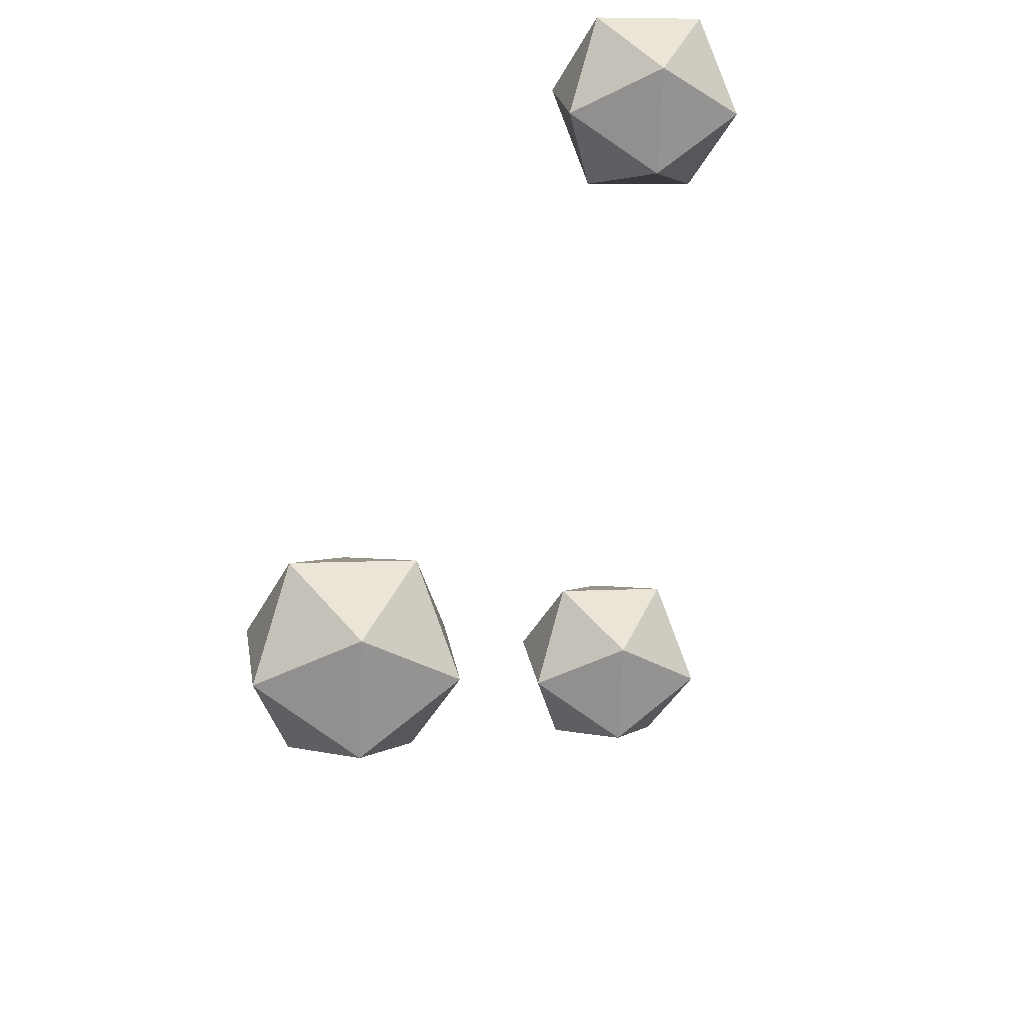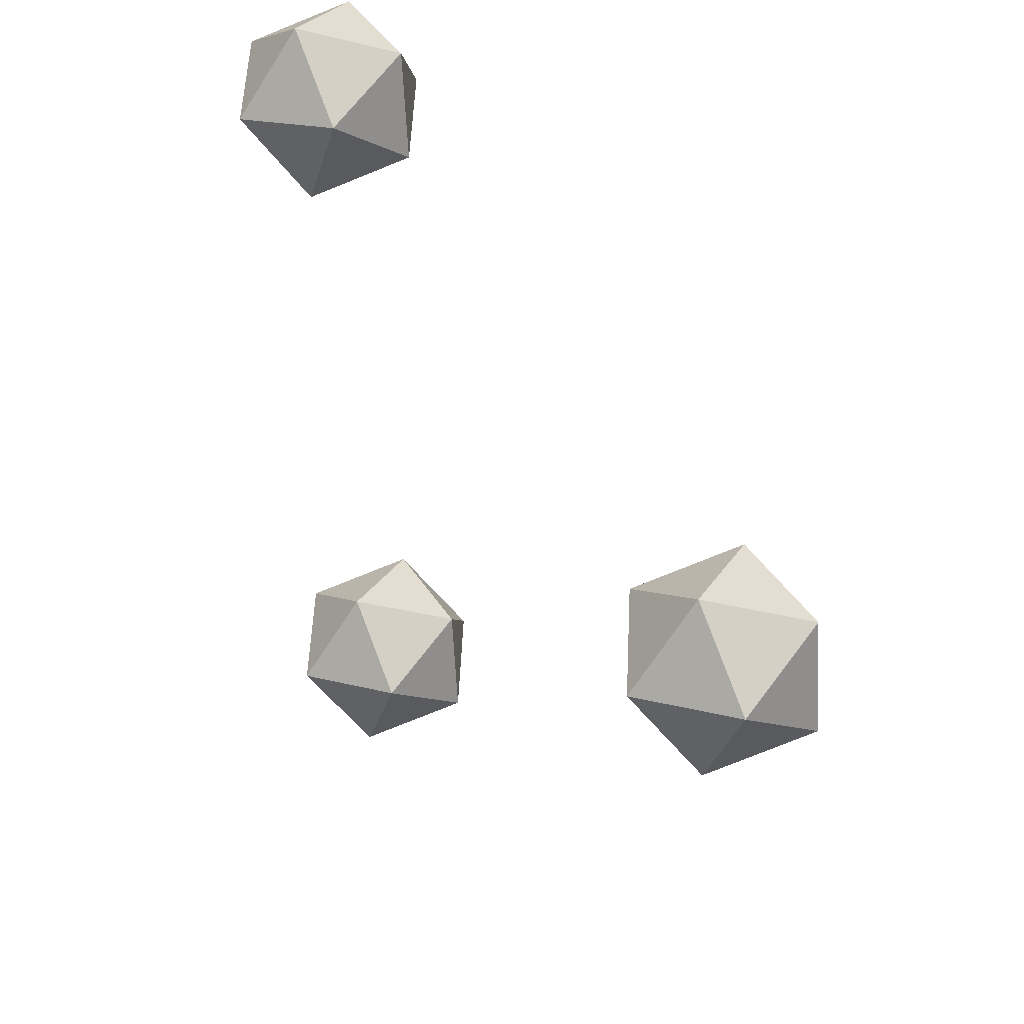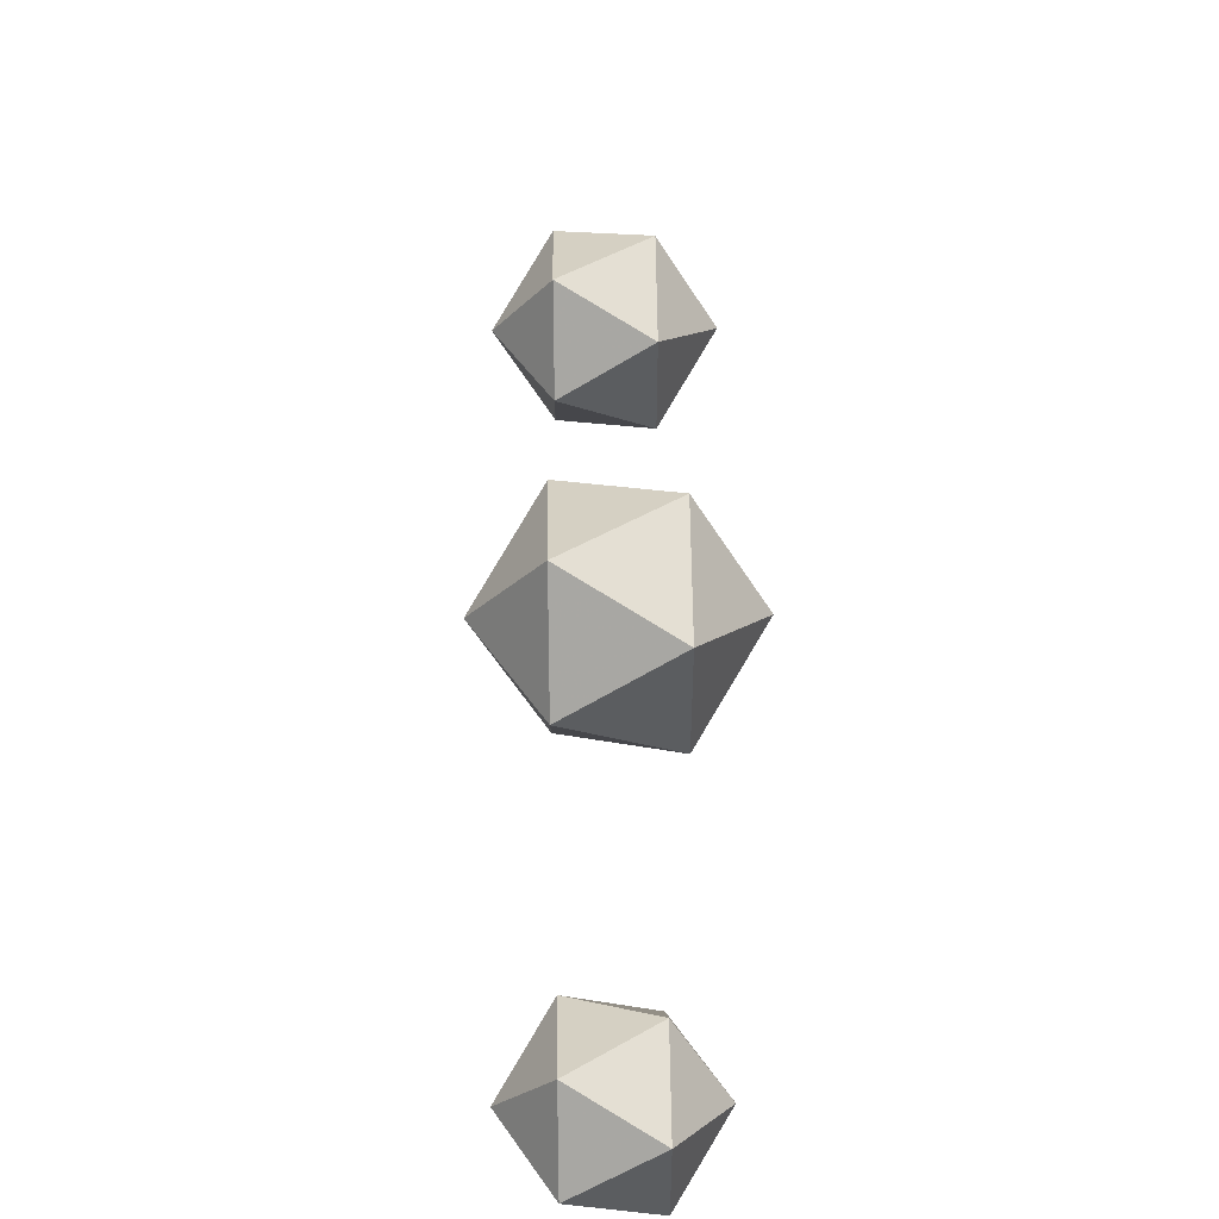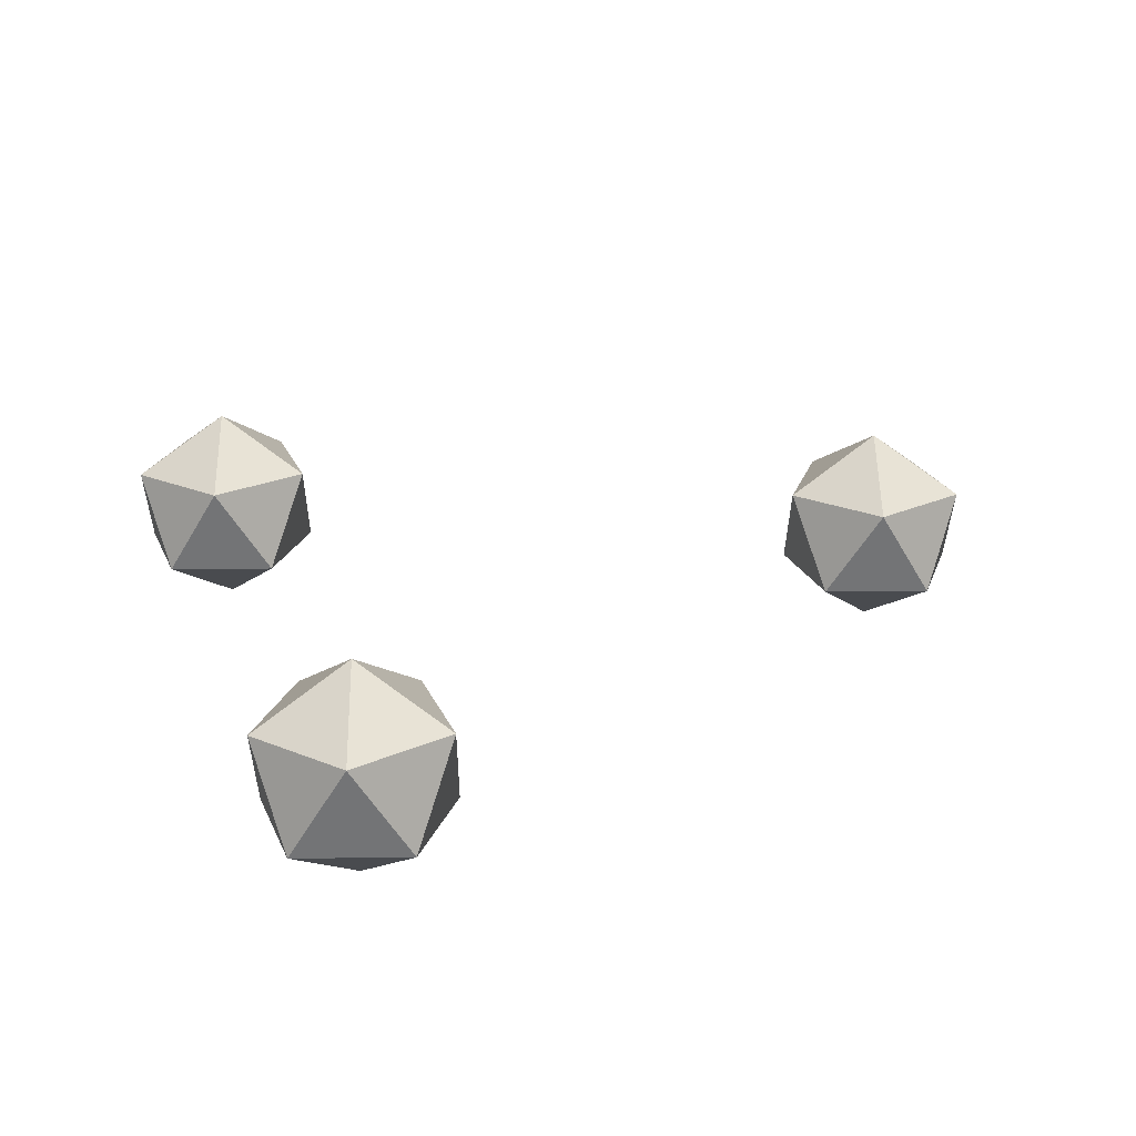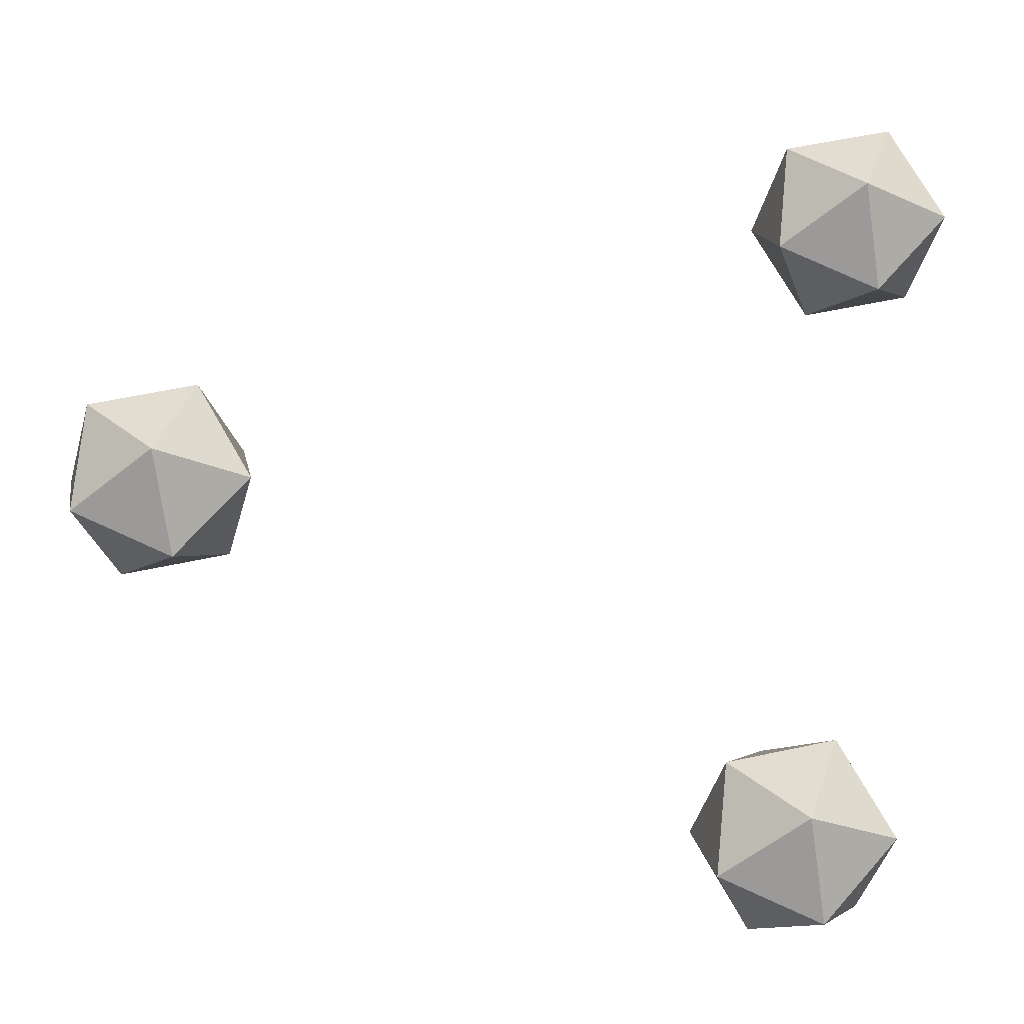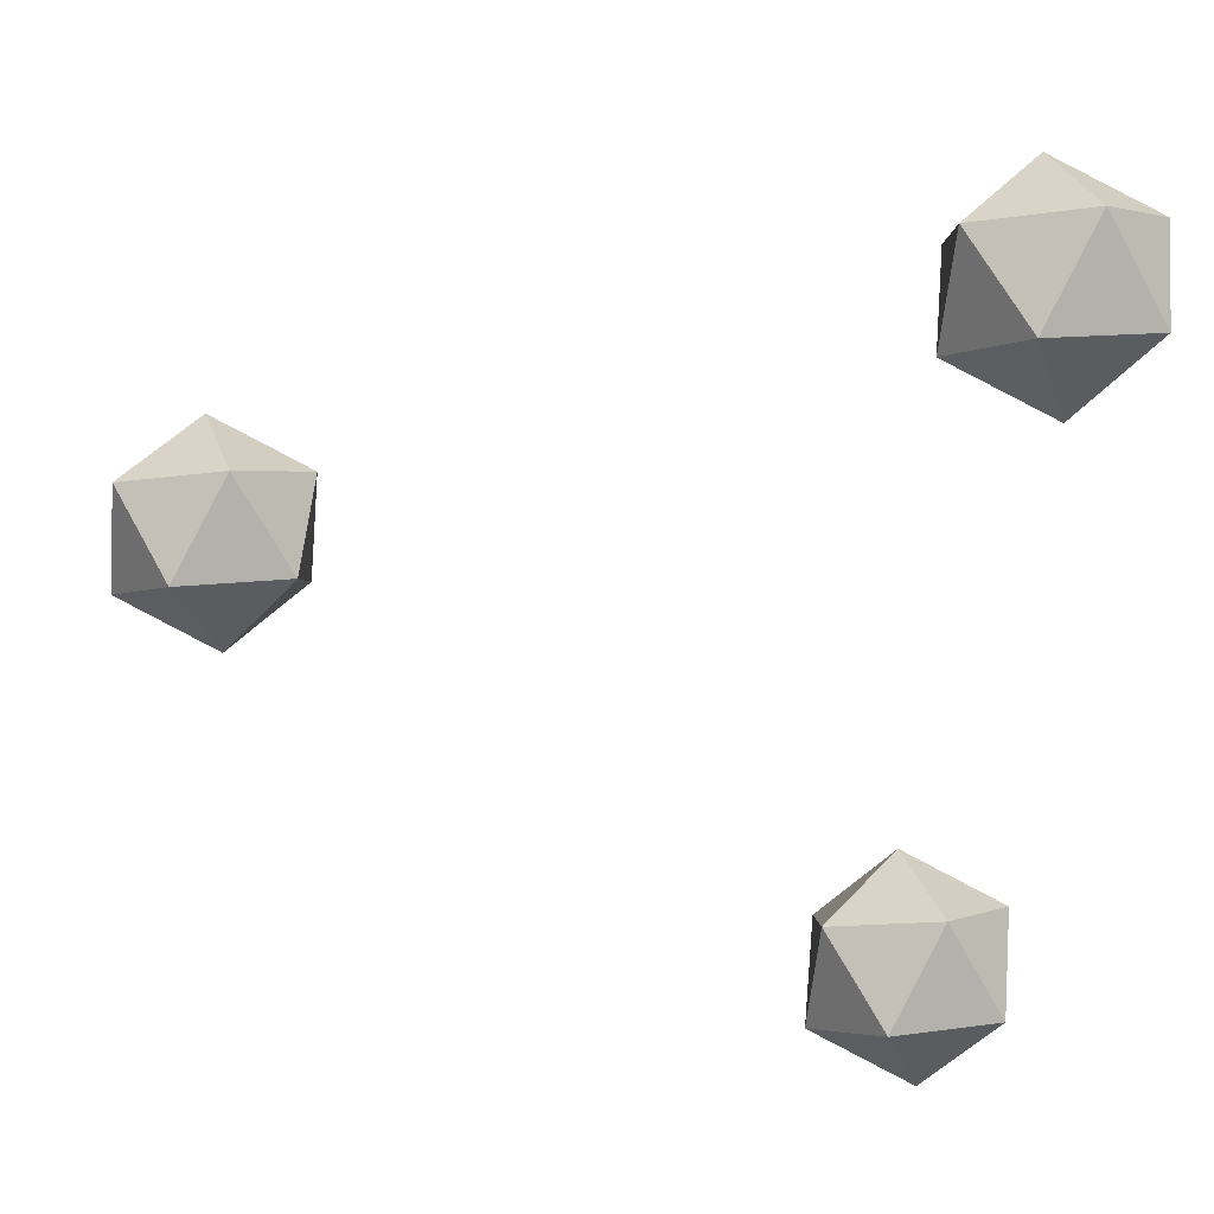
<metadata>
{"format":"obj","ext":"obj","renderer":"f3d","projection":"perspective","resolution":1024,"background":"white","views":[{"elev":27.4,"azim":-66.7,"up":"+Y"},{"elev":31.1,"azim":-122.5,"up":"+Y"},{"elev":43.0,"azim":89.0,"up":"+Y"},{"elev":23.2,"azim":155.2,"up":"+Z"},{"elev":-16.3,"azim":-3.9,"up":"+Y"},{"elev":27.9,"azim":14.1,"up":"+Y"}]}
</metadata>
<code>
g GeoSphere02
v 23.95 -39.59 53.64
v 34.44 -40.65 47.12
v 28.2 -29.95 47.13
v 28.2 -29.95 47.13
v 16.09 -32.57 47.13
v 16.09 -32.57 47.13
v 14.85 -44.89 47.12
v 14.85 -44.89 47.12
v 26.18 -49.89 47.12
v 23.95 -39.59 53.64
v 26.18 -49.89 47.12
v 34.44 -40.65 47.12
v 34.44 -40.65 47.12
v 31.81 -46.61 36.58
v 33.06 -34.28 36.59
v 28.2 -29.95 47.13
v 33.06 -34.28 36.59
v 21.72 -29.29 36.59
v 16.09 -32.57 47.13
v 21.72 -29.29 36.59
v 13.47 -38.52 36.58
v 14.85 -44.89 47.12
v 13.47 -38.52 36.58
v 19.7 -49.23 36.58
v 26.18 -49.89 47.12
v 19.7 -49.23 36.58
v 31.81 -46.61 36.58
v 33.06 -34.28 36.59
v 28.2 -29.95 47.13
v 16.09 -32.57 47.13
v 14.85 -44.89 47.12
v 31.81 -46.61 36.58
v 23.95 -39.58 30.07
v 21.72 -29.29 36.59
v 13.47 -38.52 36.58
v 21.72 -29.29 36.59
v 19.7 -49.23 36.58
v 13.47 -38.52 36.58
v 19.7 -49.23 36.58
v 23.95 -39.58 30.07
f 1 2 3
f 1 4 5
f 1 6 7
f 1 8 9
f 10 11 12
f 13 14 15
f 16 17 18
f 19 20 21
f 22 23 24
f 25 26 27
f 28 29 12
f 18 30 16
f 21 31 19
f 24 11 22
f 32 2 9
f 33 34 15
f 33 35 36
f 33 37 38
f 33 14 39
f 40 17 27
g GeoSphere03
v 33.01 33.12 53.46
v 43.5 32.06 46.94
v 37.26 42.77 46.95
v 37.26 42.77 46.95
v 25.16 40.15 46.95
v 25.16 40.15 46.95
v 23.91 27.82 46.94
v 23.91 27.82 46.94
v 35.24 22.83 46.94
v 33.01 33.12 53.46
v 35.24 22.83 46.94
v 43.5 32.06 46.94
v 43.5 32.06 46.94
v 40.87 26.11 36.4
v 42.12 38.43 36.41
v 37.26 42.77 46.95
v 42.12 38.43 36.41
v 30.78 43.43 36.41
v 25.16 40.15 46.95
v 30.78 43.43 36.41
v 22.53 34.19 36.41
v 23.91 27.82 46.94
v 22.53 34.19 36.41
v 28.76 23.49 36.4
v 35.24 22.83 46.94
v 28.76 23.49 36.4
v 40.87 26.11 36.4
v 42.12 38.43 36.41
v 37.26 42.77 46.95
v 25.16 40.15 46.95
v 23.91 27.82 46.94
v 40.87 26.11 36.4
v 33.01 33.13 29.89
v 30.78 43.43 36.41
v 22.53 34.19 36.41
v 30.78 43.43 36.41
v 28.76 23.49 36.4
v 22.53 34.19 36.41
v 28.76 23.49 36.4
v 33.01 33.13 29.89
f 41 42 43
f 41 44 45
f 41 46 47
f 41 48 49
f 50 51 52
f 53 54 55
f 56 57 58
f 59 60 61
f 62 63 64
f 65 66 67
f 68 69 52
f 58 70 56
f 61 71 59
f 64 51 62
f 72 42 49
f 73 74 55
f 73 75 76
f 73 77 78
f 73 54 79
f 80 57 67
g GeoSphere01
v -46.49 -0.2569 53.29
v -36.01 -1.316 46.78
v -42.24 9.39 46.78
v -42.24 9.39 46.78
v -54.35 6.769 46.78
v -54.35 6.769 46.78
v -55.6 -5.557 46.78
v -55.6 -5.557 46.78
v -44.26 -10.55 46.77
v -46.49 -0.2569 53.29
v -44.26 -10.55 46.77
v -36.01 -1.316 46.78
v -36.01 -1.316 46.78
v -38.63 -7.27 36.24
v -37.38 5.055 36.24
v -42.24 9.39 46.78
v -37.38 5.055 36.24
v -48.72 10.05 36.25
v -54.35 6.769 46.78
v -48.72 10.05 36.25
v -56.97 0.8142 36.24
v -55.6 -5.557 46.78
v -56.97 0.8142 36.24
v -50.74 -9.891 36.24
v -44.26 -10.55 46.77
v -50.74 -9.891 36.24
v -38.63 -7.27 36.24
v -37.38 5.055 36.24
v -42.24 9.39 46.78
v -54.35 6.769 46.78
v -55.6 -5.557 46.78
v -38.63 -7.27 36.24
v -46.49 -0.2448 29.73
v -48.72 10.05 36.25
v -56.97 0.8142 36.24
v -48.72 10.05 36.25
v -50.74 -9.891 36.24
v -56.97 0.8142 36.24
v -50.74 -9.891 36.24
v -46.49 -0.2448 29.73
f 81 82 83
f 81 84 85
f 81 86 87
f 81 88 89
f 90 91 92
f 93 94 95
f 96 97 98
f 99 100 101
f 102 103 104
f 105 106 107
f 108 109 92
f 98 110 96
f 101 111 99
f 104 91 102
f 112 82 89
f 113 114 95
f 113 115 116
f 113 117 118
f 113 94 119
f 120 97 107

</code>
